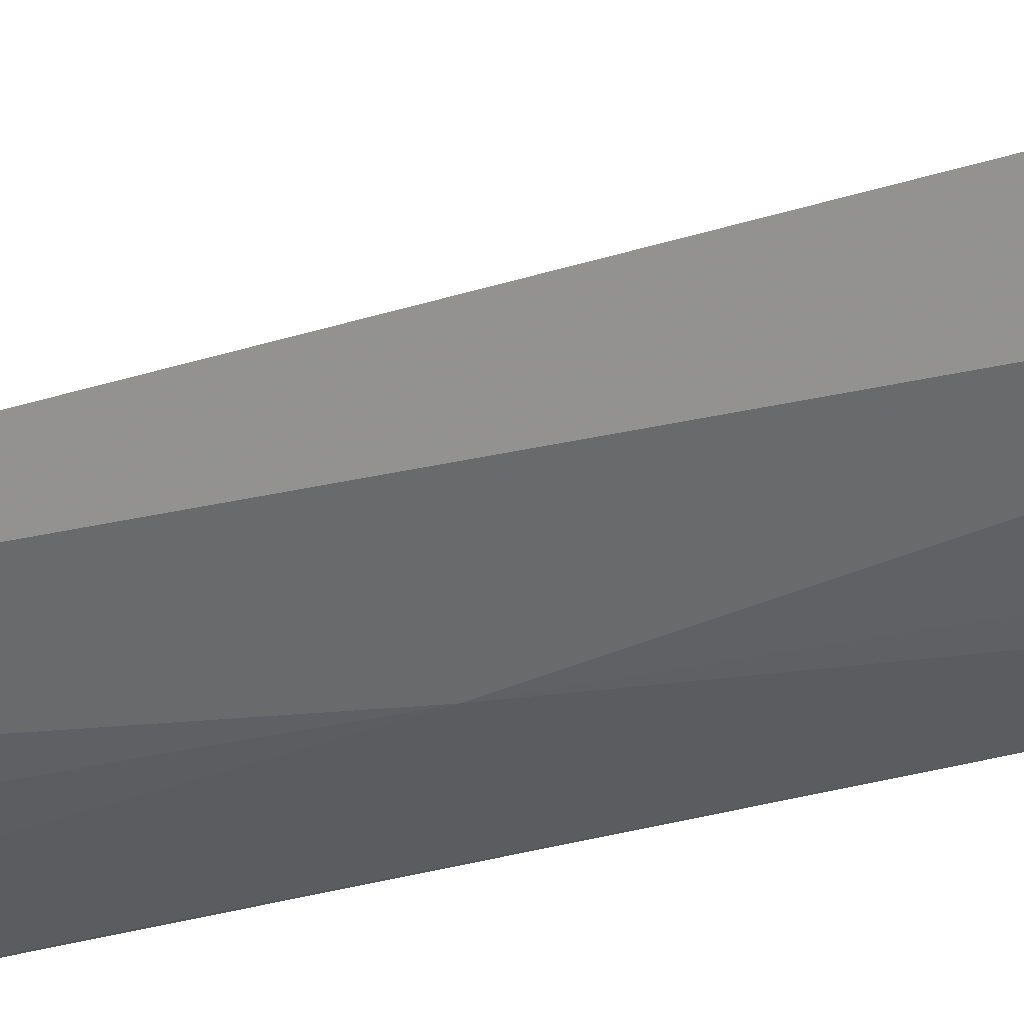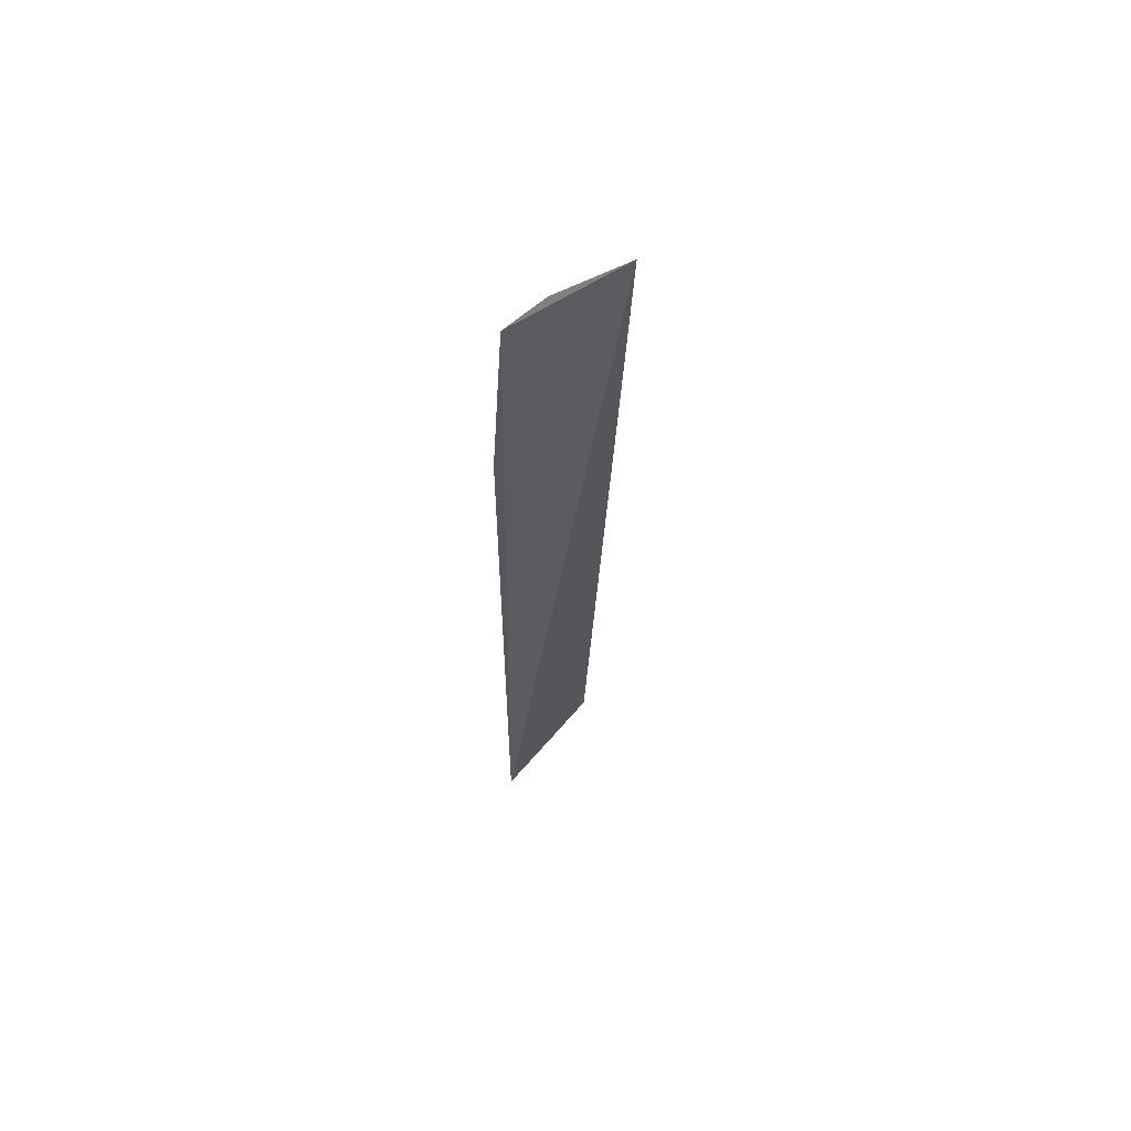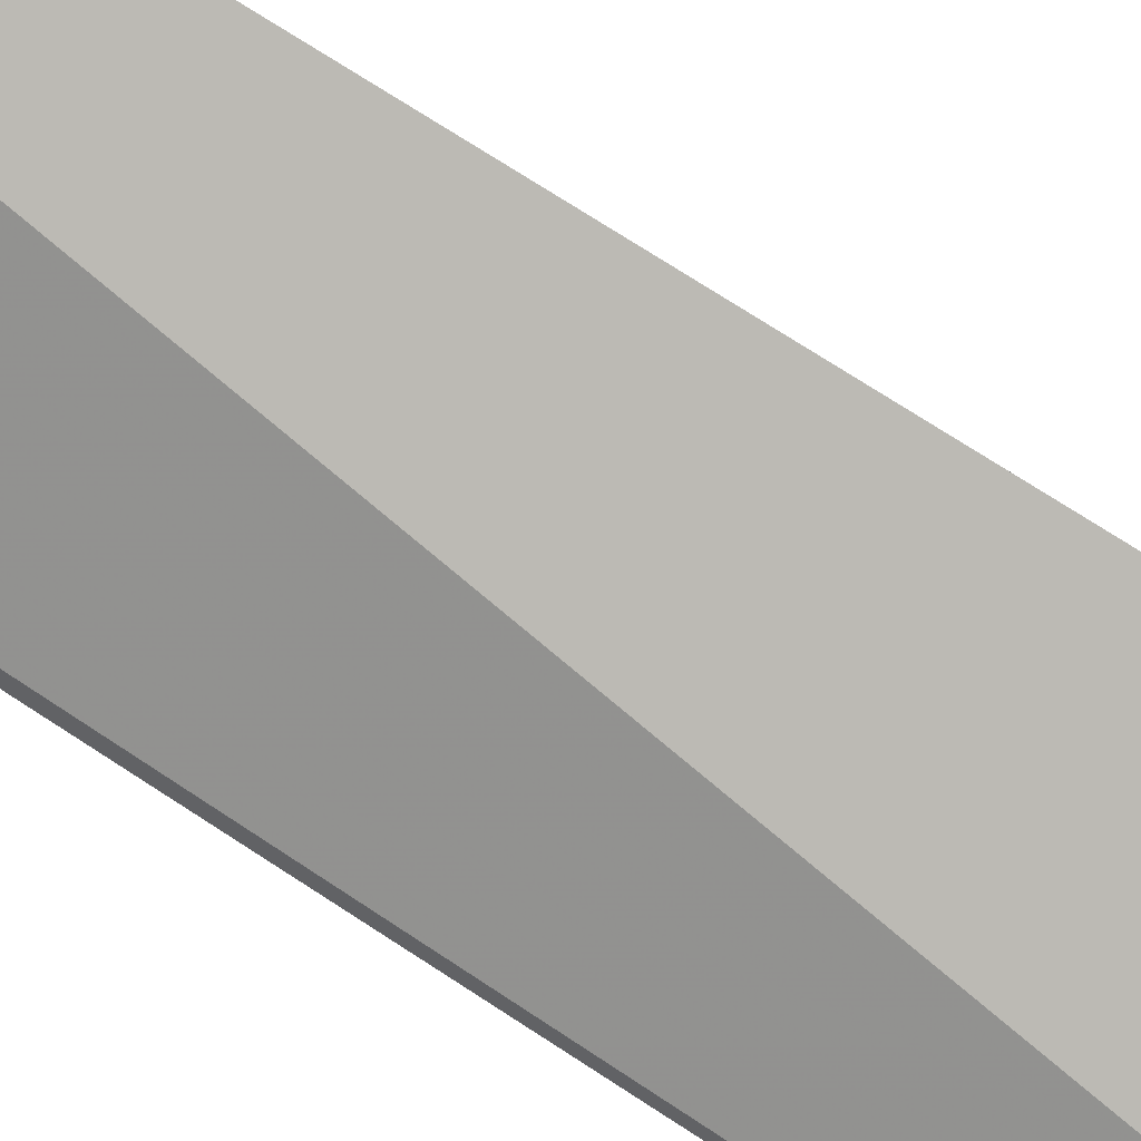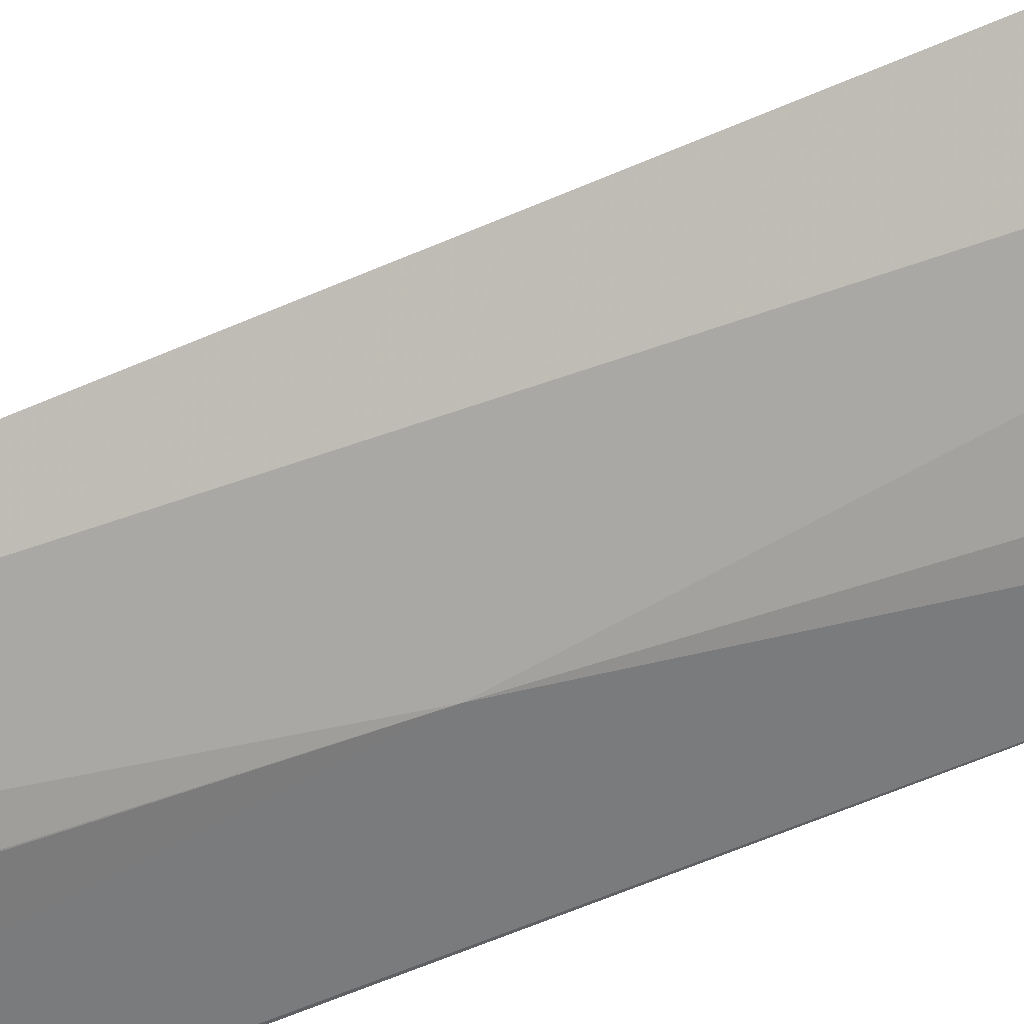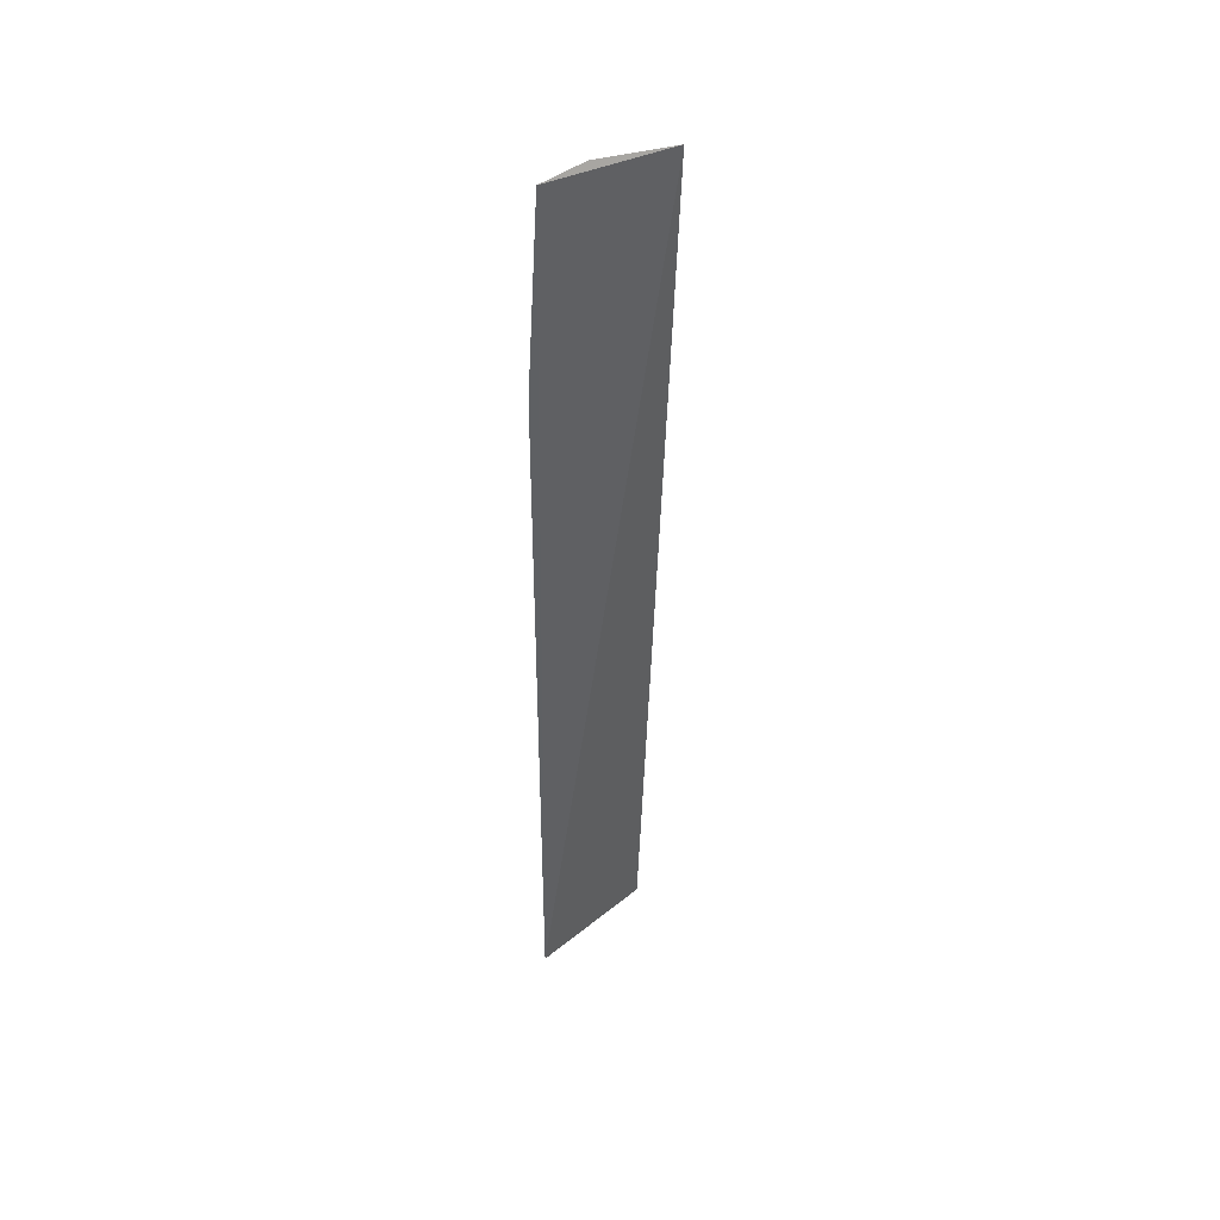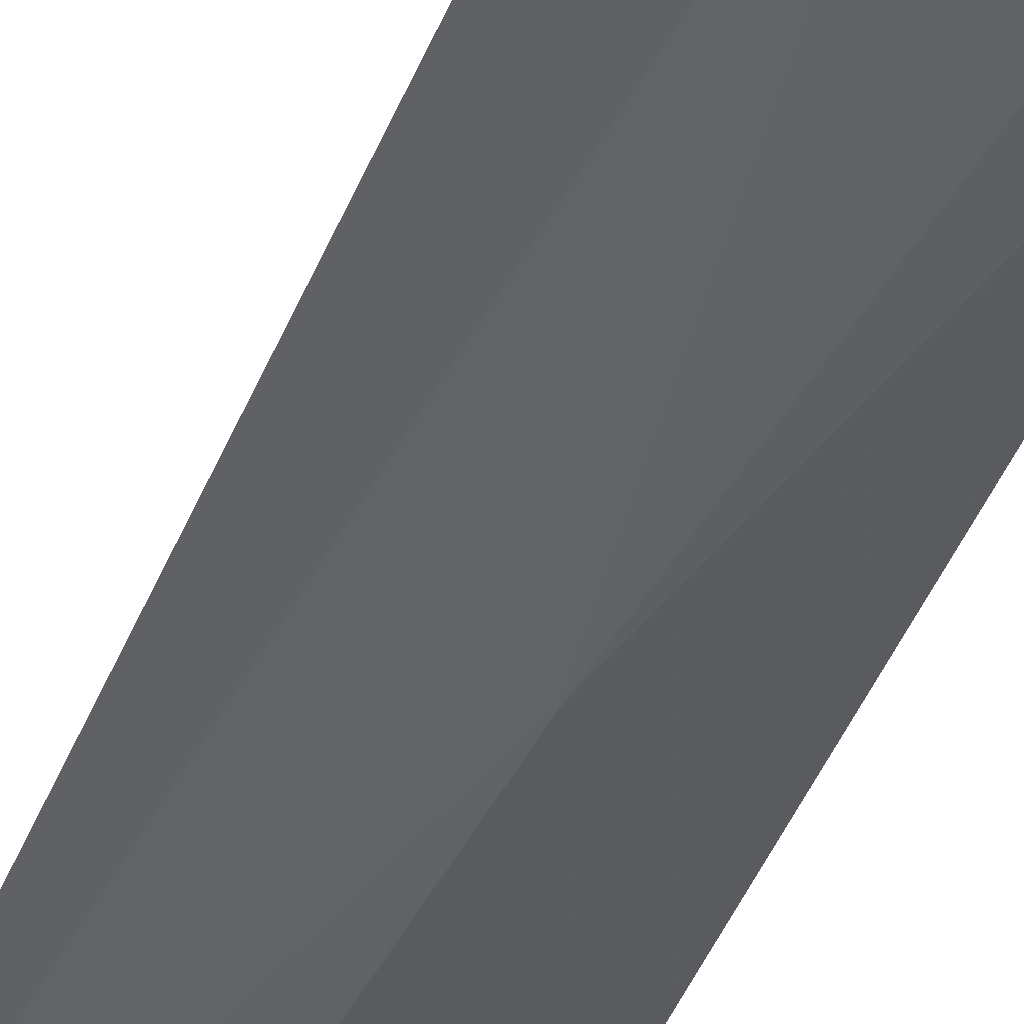
<metadata>
{"format":"obj","ext":"obj","renderer":"f3d","projection":"perspective","resolution":1024,"background":"white","views":[{"elev":-24.9,"azim":-63.4,"up":"+Y"},{"elev":62.5,"azim":112.6,"up":"+Z"},{"elev":77.7,"azim":123.5,"up":"+Y"},{"elev":-48.5,"azim":-62.7,"up":"+Y"},{"elev":44.1,"azim":119.1,"up":"+Z"},{"elev":-31.8,"azim":-15.6,"up":"+Y"}]}
</metadata>
<code>
v -0.001478 -0.0217 0.1264
v 0.002352 -0.02399 0.1256
v 0.001848 -0.02597 0.02807
v -0.01109 -0.02181 0.02826
v -0.004896 -0.02154 0.1077
v -0.002789 -0.0245 0.07534
v -0.007703 -0.01684 0.1259
v -0.002031 -0.0215 0.1253
v 0.002536 -0.02522 0.1049
v -0.005807 -0.02444 0.02801
v 0.0001496 -0.02438 0.1049
v -0.004916 -0.01932 0.1253
v 0.001661 -0.02597 0.02815
v -0.005786 -0.02438 0.03096
f 6 5 4
f 7 3 4
f 7 4 5
f 7 1 2
f 7 2 3
f 8 5 2
f 8 2 1
f 9 3 2
f 10 4 3
f 11 2 5
f 11 5 6
f 11 9 2
f 11 6 9
f 12 7 5
f 12 5 8
f 12 8 1
f 12 1 7
f 13 9 6
f 13 3 9
f 13 10 3
f 13 6 10
f 14 10 6
f 14 6 4
f 14 4 10

</code>
